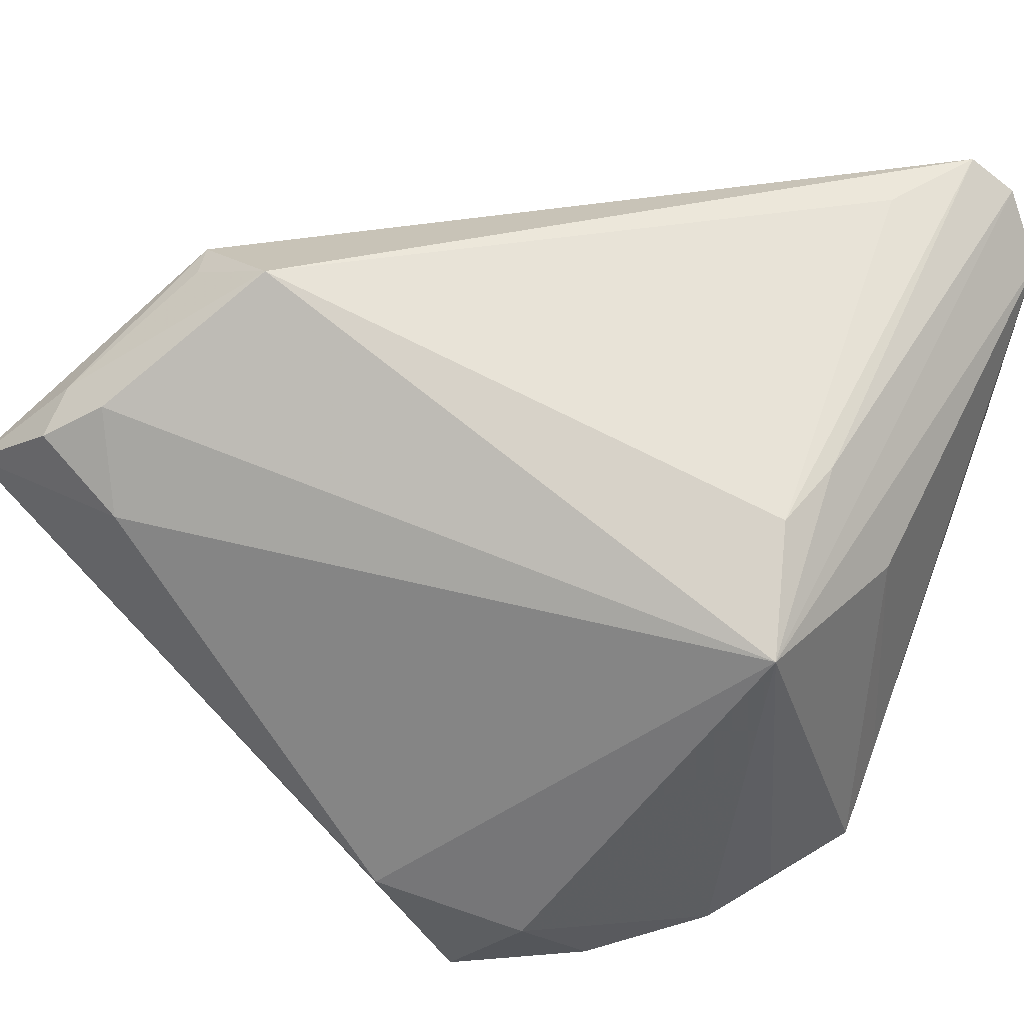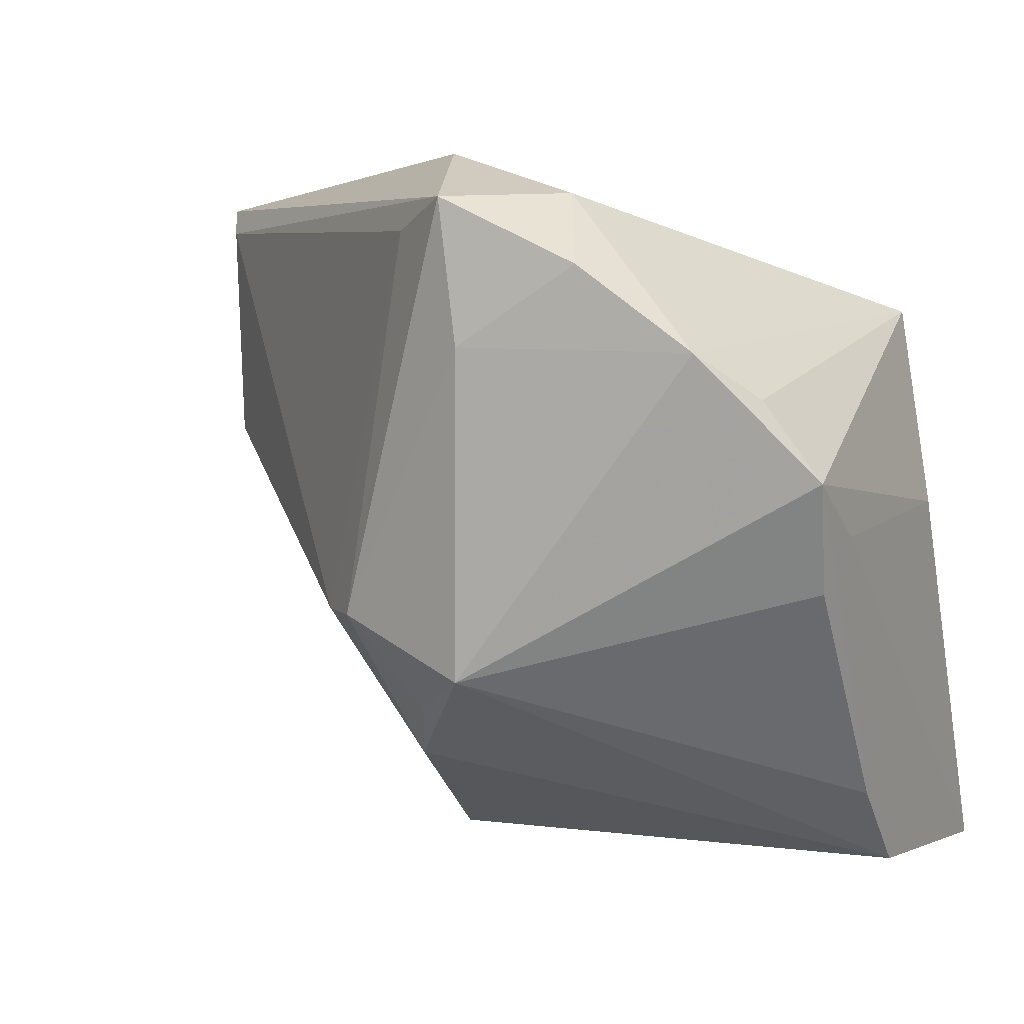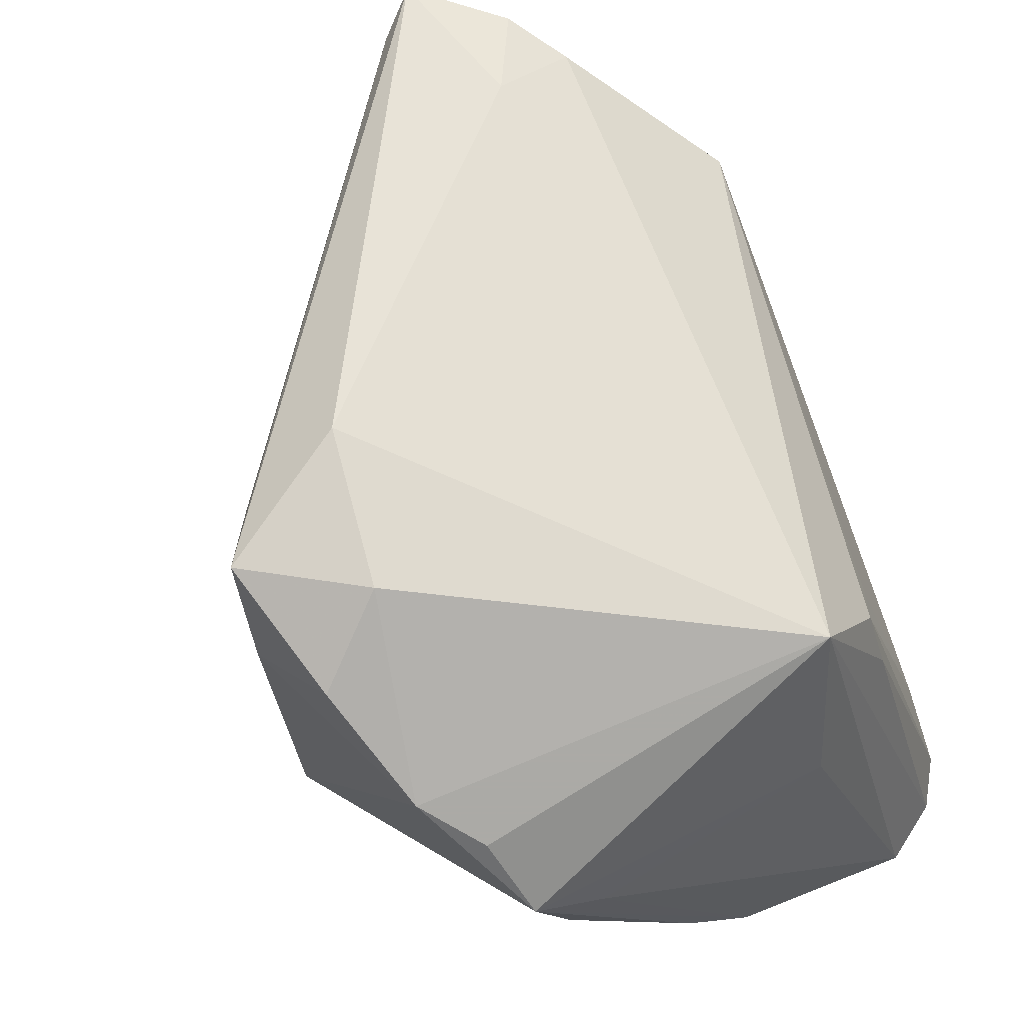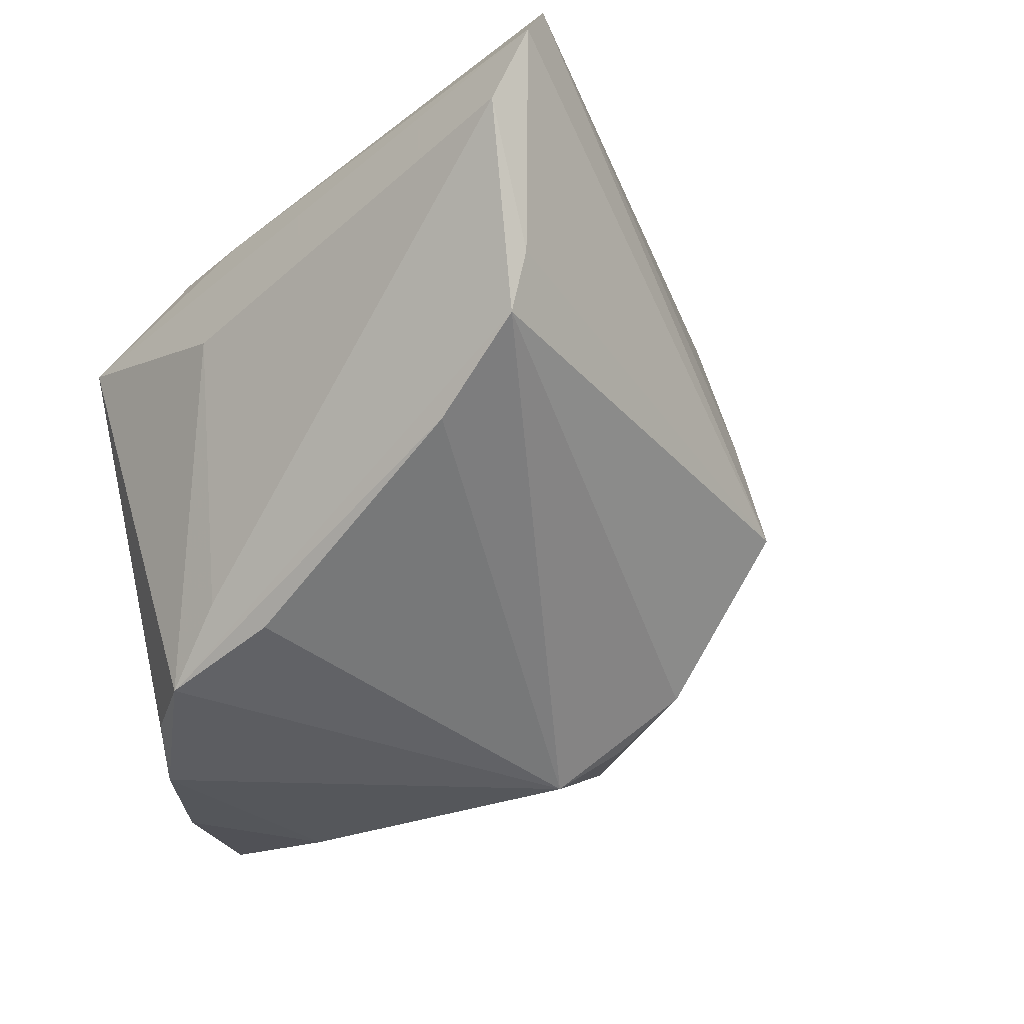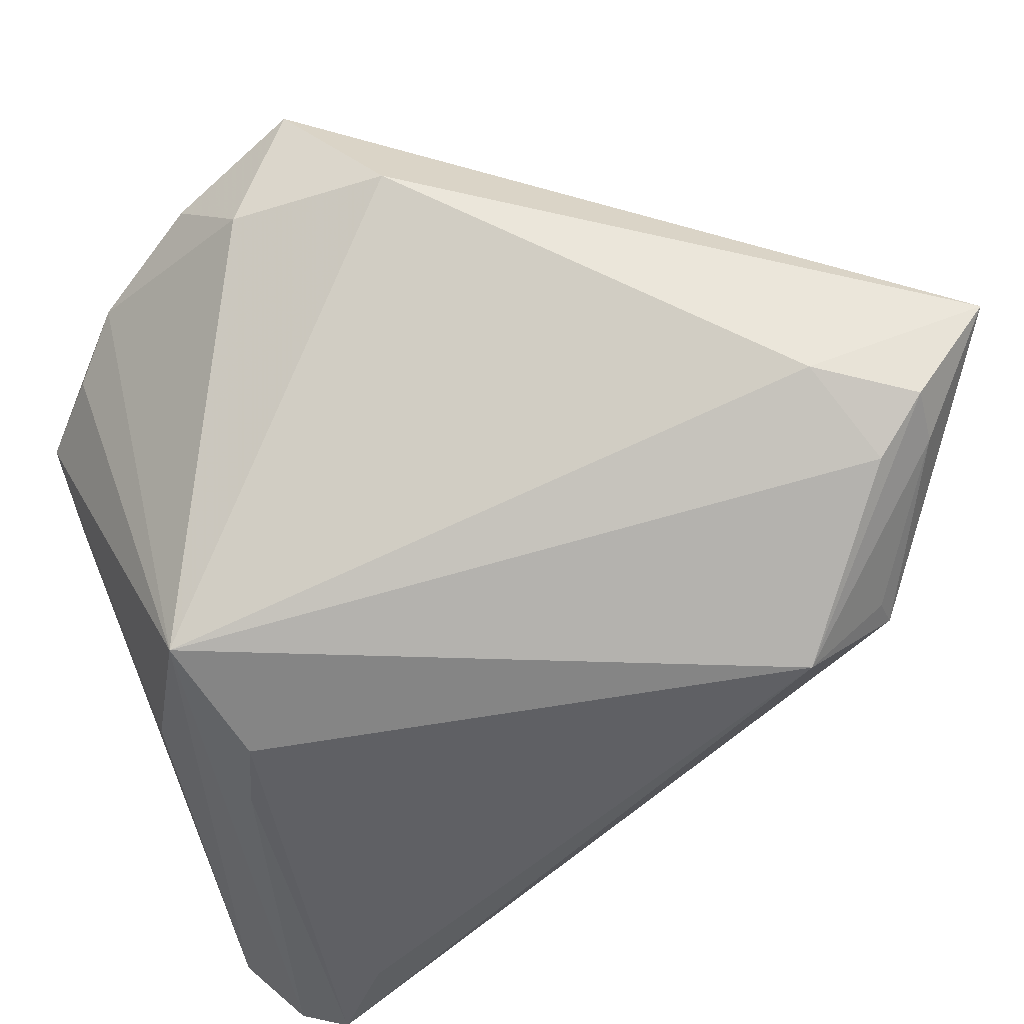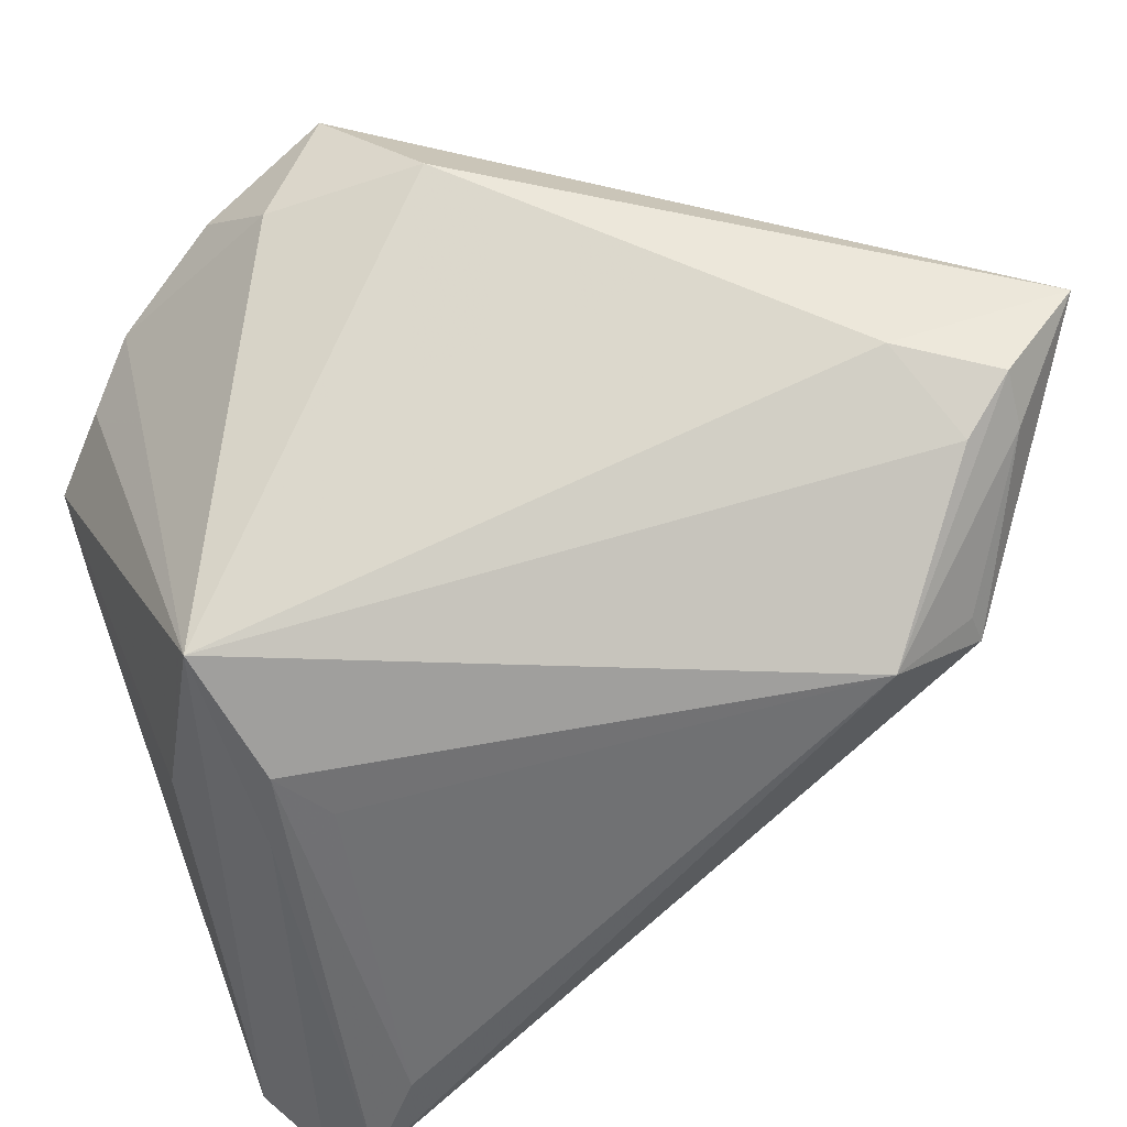
<metadata>
{"format":"obj","ext":"obj","renderer":"f3d","projection":"perspective","resolution":1024,"background":"white","views":[{"elev":36.2,"azim":-150.7,"up":"+Z"},{"elev":3.1,"azim":-154.0,"up":"+Y"},{"elev":55.9,"azim":-121.3,"up":"+Y"},{"elev":-12.1,"azim":-48.9,"up":"+Z"},{"elev":63.2,"azim":-23.1,"up":"+Y"},{"elev":53.6,"azim":-23.1,"up":"+Y"}]}
</metadata>
<code>
v 0.03485 0.03623 0.0121
v 0.01279 -0.01191 -0.0334
v -0.02539 0.006017 0.02185
v -0.03763 0.00253 -0.02777
v -0.02433 -0.02879 0.03471
v 0.02545 -0.01699 0.01774
v -0.03789 -0.0007193 0.008034
v -0.03789 -0.0031 -0.01955
v -0.03789 -0.04048 0.02448
v -0.002137 0.03086 -0.04109
v 0.04421 0.03517 0.01871
v -0.03225 0.01078 -0.03021
v -0.036 -0.008834 -0.02228
v 0.03818 0.03229 0.02267
v -0.03442 0.02038 0.008926
v 0.03592 0.01701 0.03177
v 0.04854 0.006839 0.003313
v -0.001573 -0.01802 -0.03636
v 0.009947 -0.03724 -0.0104
v 0.02546 0.01926 0.03603
v 0.004758 0.02788 -0.03611
v 0.007856 -0.03491 -0.0003733
v 0.04458 0.02994 0.02168
v -0.03027 0.01027 0.01846
v -0.01585 0.02404 -0.0385
v -0.02686 0.01533 -0.03509
v -0.01185 0.03157 -0.03046
v 0.05137 0.02224 0.01438
v -0.02946 -0.03963 0.03603
v -0.03493 -0.04036 0.004217
v -0.03388 -0.04149 0.03235
v 0.003734 0.03651 -0.02617
v 0.0521 0.03127 0.00719
v 0.007142 -0.02702 -0.02673
v -0.03507 -0.0317 -0.004629
v -0.03363 -0.04105 0.01035
v 0.004293 -0.02152 -0.03225
v 0.04131 -0.001113 -6.125e-05
v 0.0549 0.03445 0.01173
v 0.03705 0.01358 0.03248
v -0.003699 0.01597 -0.0404
v 0.01693 -0.01168 -0.02969
v -0.03167 0.001833 0.02036
f 19 6 22
f 17 6 19
f 36 19 31
f 36 30 19
f 31 15 9
f 9 36 31
f 30 36 9
f 18 4 26
f 24 20 15
f 15 20 14
f 29 22 6
f 31 19 29
f 19 22 29
f 26 15 27
f 15 32 27
f 39 17 33
f 42 33 17
f 12 15 26
f 26 4 12
f 12 4 15
f 7 9 15
f 15 4 7
f 34 42 19
f 2 42 34
f 19 30 34
f 30 18 34
f 4 18 13
f 43 15 31
f 43 24 15
f 31 29 43
f 43 29 24
f 1 32 15
f 15 14 1
f 39 32 1
f 40 29 6
f 20 29 40
f 6 17 40
f 39 23 40
f 5 29 20
f 24 29 5
f 38 17 19
f 19 42 38
f 38 42 17
f 9 7 8
f 8 7 4
f 30 9 8
f 8 4 30
f 37 18 2
f 2 34 37
f 37 34 18
f 30 4 35
f 4 13 35
f 35 18 30
f 35 13 18
f 11 1 14
f 39 1 11
f 11 14 20
f 20 23 11
f 11 23 39
f 16 23 20
f 20 40 16
f 16 40 23
f 28 17 39
f 39 40 28
f 28 40 17
f 20 24 3
f 3 5 20
f 24 5 3
f 26 27 25
f 10 27 32
f 10 25 27
f 10 32 39
f 39 33 10
f 2 18 41
f 41 10 2
f 25 10 41
f 41 18 26
f 26 25 41
f 21 42 2
f 2 10 21
f 33 42 21
f 21 10 33

</code>
